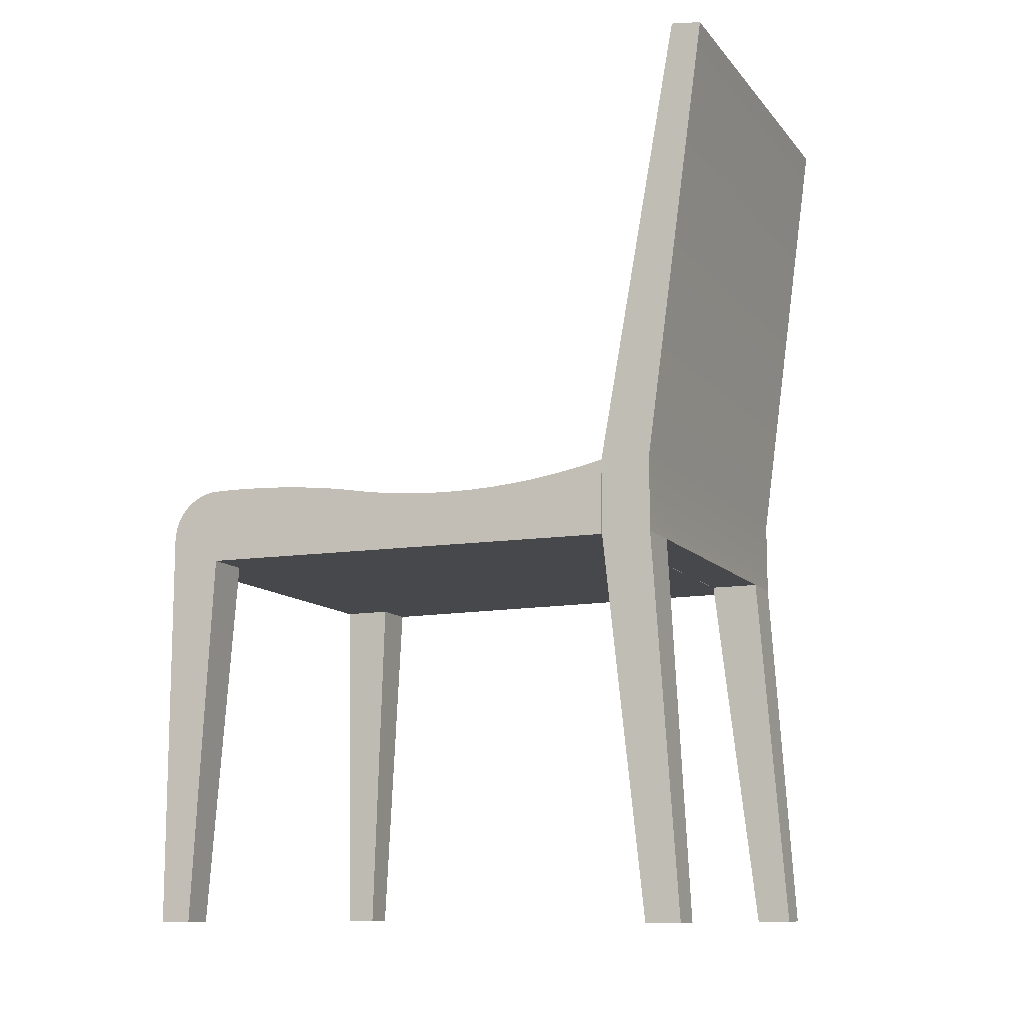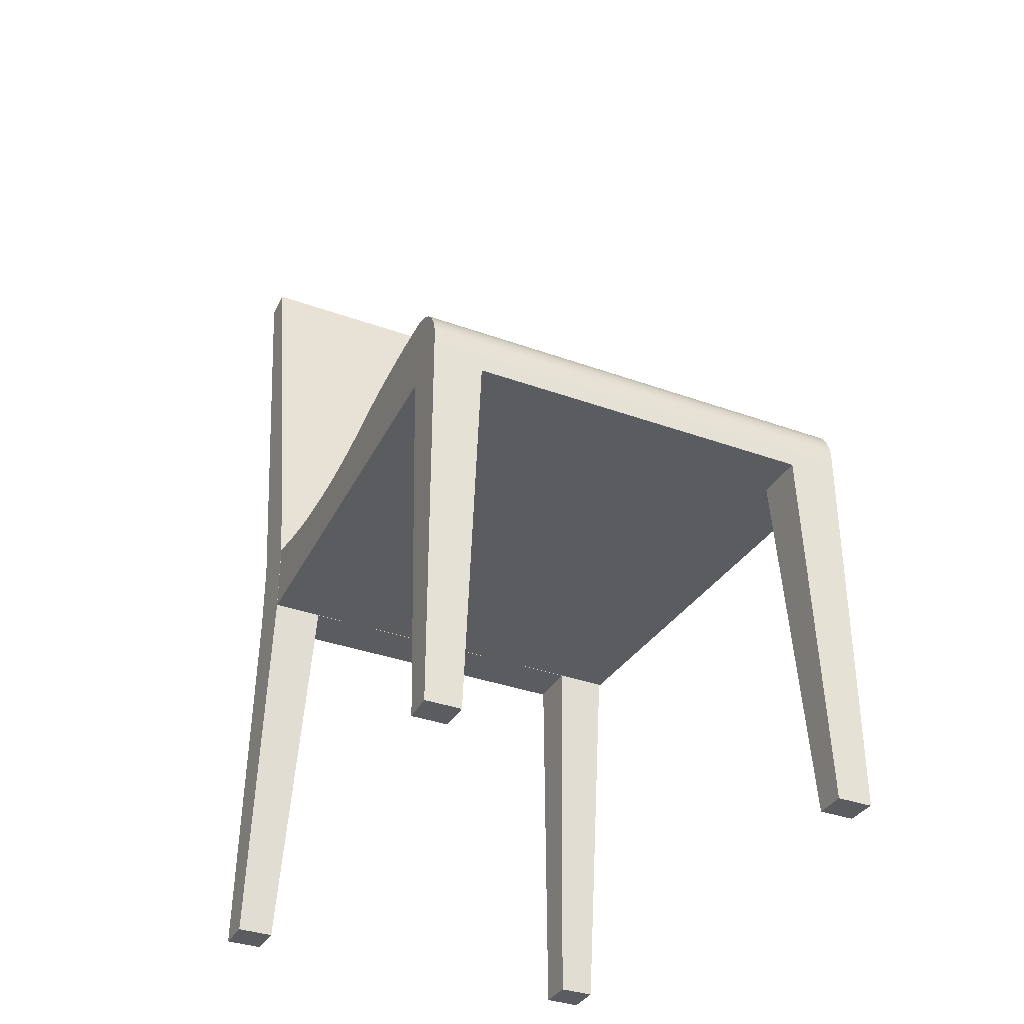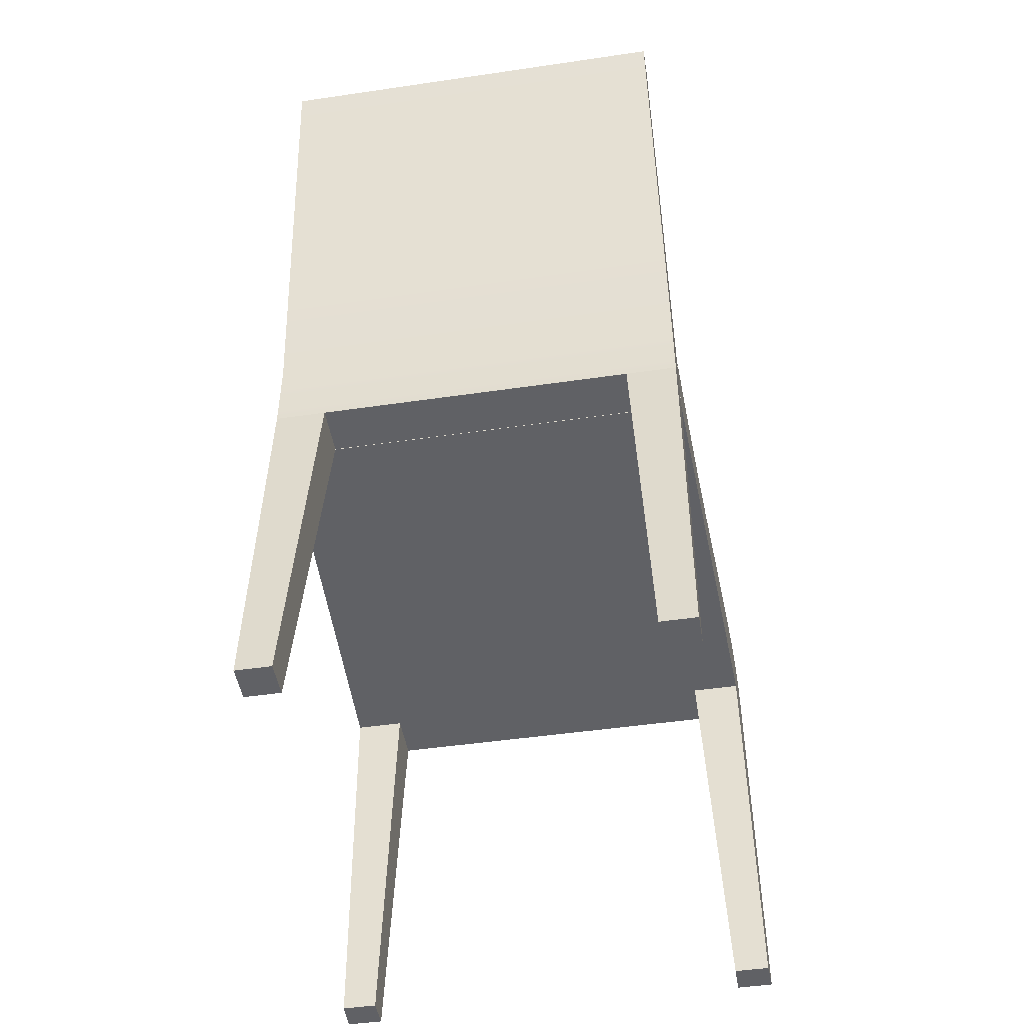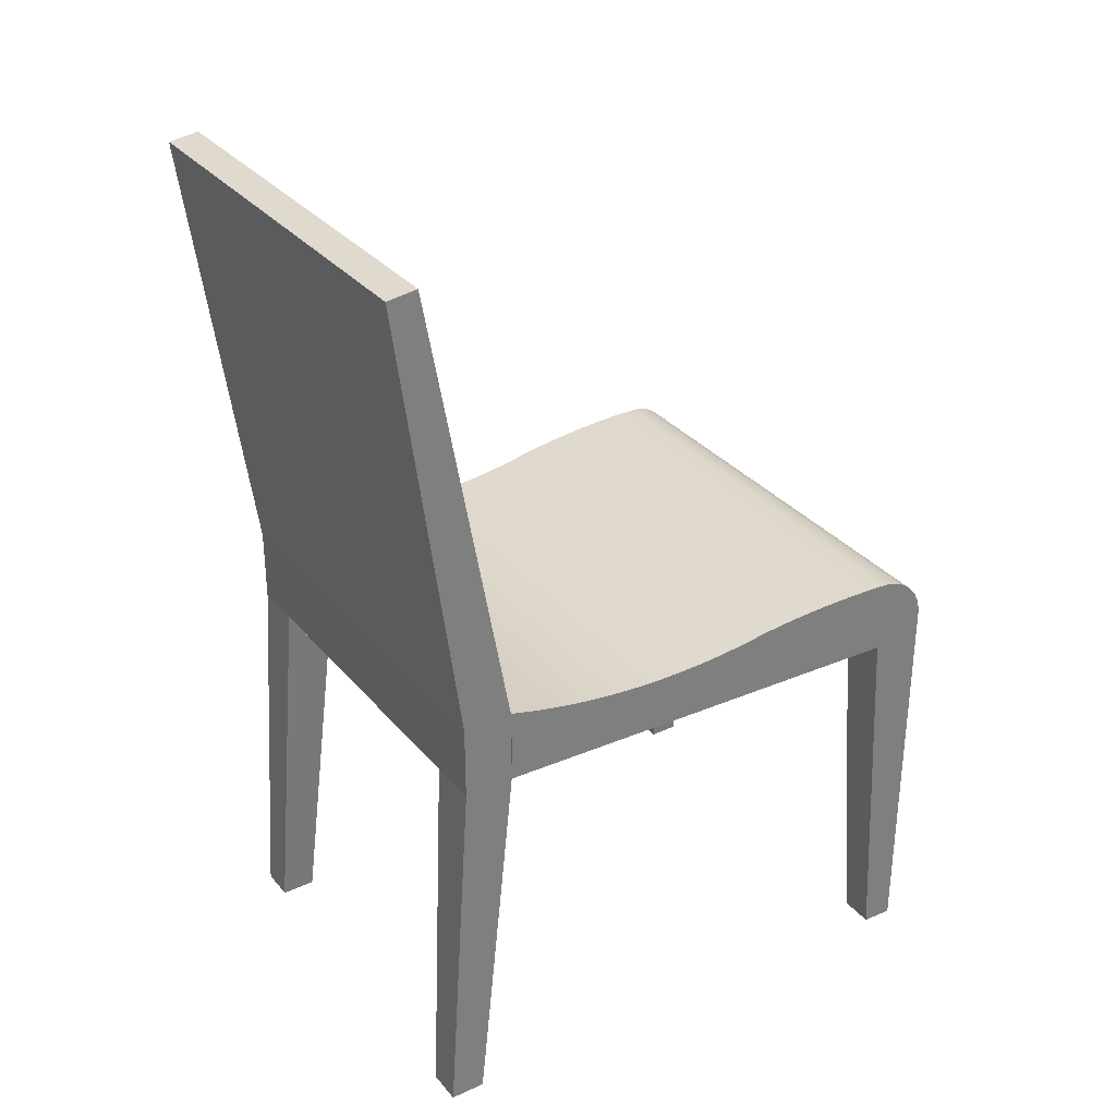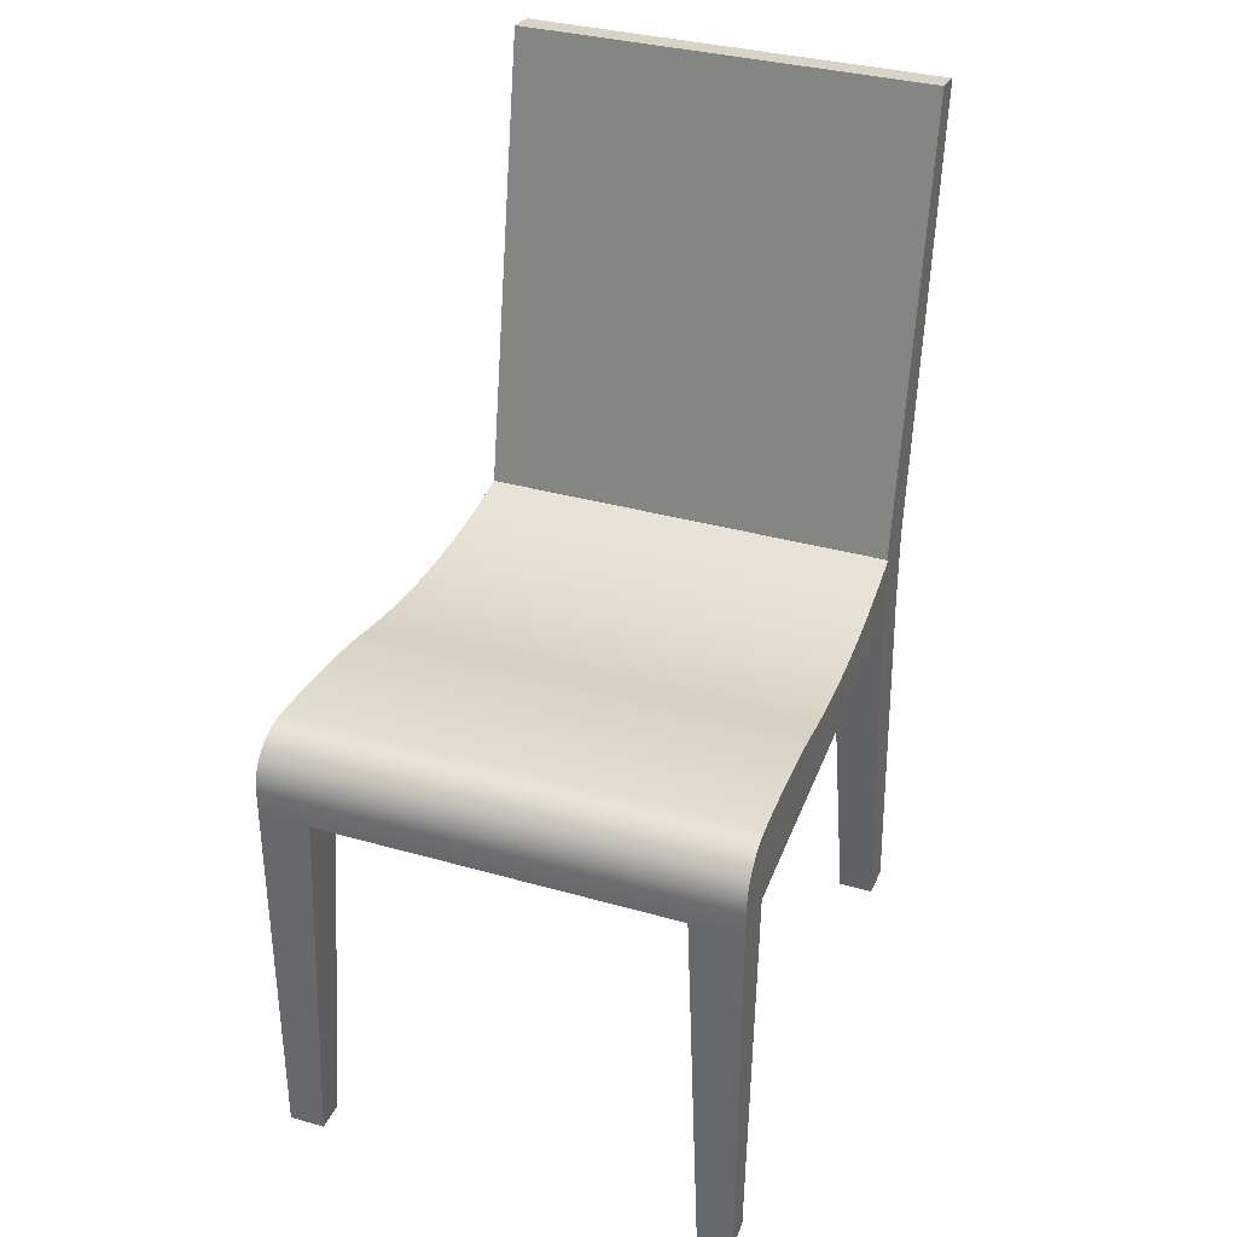
<metadata>
{"format":"obj","ext":"obj","renderer":"f3d","projection":"perspective","resolution":1024,"background":"white","views":[{"elev":-11.3,"azim":-66.8,"up":"+Y"},{"elev":-35.1,"azim":154.2,"up":"+Y"},{"elev":-47.5,"azim":9.4,"up":"+Y"},{"elev":31.9,"azim":57.1,"up":"+Y"},{"elev":34.4,"azim":-159.0,"up":"+Y"}]}
</metadata>
<code>
v -0.1791 0.04914 0.2147
v 0.1734 0.4341 0.2842
v 0.1734 0.04914 0.2147
v -0.1791 0.4341 0.2842
v 0.1734 0.04914 0.2576
v 0.1734 -0.01518 0.2147
v -0.1791 0.04914 0.2576
v 0.1648 0.4308 0.3099
v 0.1734 0.4311 0.3077
v -0.1791 -0.01518 0.2147
v -0.1791 0.4308 0.3099
v -0.1791 -0.01518 0.2576
v 0.1734 0.4308 0.3099
v 0.1734 -0.01518 0.2576
v -0.1658 -0.3368 -0.1969
v -0.1948 -0.3368 -0.1712
v -0.1958 -0.3368 -0.1969
v -0.1658 -0.3368 -0.1712
v -0.1958 -0.01518 -0.1969
v -0.1529 -0.01518 -0.1969
v -0.1529 -0.01518 -0.154
v -0.1941 -0.01518 -0.1541
v -0.1943 0.04877 -0.1596
v -0.1958 0.006257 -0.1969
v 0.1473 -0.01518 -0.1969
v -0.1799 -0.01518 0.2144
v -0.1941 0.04914 -0.1541
v -0.1945 0.04768 -0.1651
v -0.1958 0.01185 -0.1965
v 0.1473 -0.01518 -0.154
v 0.1734 -0.01518 0.2144
v -0.1814 0.04043 0.1744
v -0.1937 0.04936 -0.1436
v 0.1886 0.04877 -0.1596
v 0.1888 0.04768 -0.1651
v -0.1948 0.04587 -0.1704
v 0.1901 -0.01518 -0.1969
v -0.1957 0.01735 -0.1954
v 0.1901 0.006257 -0.1969
v 0.1601 -0.3368 -0.1712
v 0.1734 0.04914 0.2144
v -0.1807 0.04441 0.1945
v -0.1822 0.03719 0.1542
v -0.1933 0.04944 -0.1332
v 0.1884 0.04914 -0.1541
v 0.1891 0.04587 -0.1704
v -0.1949 0.04339 -0.1755
v 0.1901 -0.3368 -0.1969
v -0.1956 0.02267 -0.1936
v 0.1901 0.01185 -0.1965
v 0.1884 -0.01518 -0.1541
v 0.1601 -0.3368 -0.1969
v -0.1799 0.04914 0.2144
v 0.1742 0.04441 0.1945
v 0.1751 0.04043 0.1744
v 0.1759 0.03719 0.1541
v -0.183 0.0347 0.1338
v -0.1929 0.04936 -0.1228
v 0.188 0.04936 -0.1436
v 0.1893 0.04339 -0.1755
v -0.1951 0.04028 -0.1801
v 0.1891 -0.3368 -0.1712
v -0.1956 0.0277 -0.1912
v 0.1901 0.01735 -0.1954
v 0.1767 0.0347 0.1338
v -0.1838 0.03297 0.1134
v -0.1925 0.04914 -0.1124
v 0.1875 0.04944 -0.1332
v 0.1895 0.04028 -0.1801
v -0.1953 0.03658 -0.1843
v -0.1954 0.03236 -0.188
v 0.19 0.02267 -0.1936
v 0.1775 0.03297 0.1134
v -0.1846 0.03198 0.09294
v -0.1921 0.04876 -0.102
v 0.1871 0.04936 -0.1228
v 0.1896 0.03658 -0.1844
v 0.1899 0.0277 -0.1912
v 0.1784 0.03198 0.09291
v -0.1854 0.03176 0.07245
v -0.1917 0.04824 -0.09155
v 0.1867 0.04914 -0.1124
v 0.1898 0.03236 -0.188
v 0.1792 0.03176 0.07243
v -0.1862 0.03229 0.05196
v -0.1913 0.04756 -0.08115
v 0.1863 0.04876 -0.102
v 0.18 0.03229 0.05194
v -0.187 0.03358 0.03151
v -0.1909 0.04674 -0.07076
v 0.1859 0.04824 -0.09156
v 0.1809 0.03358 0.0315
v -0.1877 0.03562 0.01112
v -0.1905 0.04576 -0.06039
v 0.1854 0.04756 -0.08116
v 0.1817 0.03562 0.01111
v -0.1885 0.03841 -0.009176
v -0.1901 0.04464 -0.05003
v 0.185 0.04674 -0.07077
v 0.1825 0.03841 -0.009192
v -0.1893 0.04195 -0.02936
v -0.1897 0.04337 -0.03968
v 0.1846 0.04576 -0.0604
v 0.1833 0.04195 -0.02937
v 0.1842 0.04464 -0.05004
v 0.1838 0.04337 -0.0397
v -0.1791 -0.3368 0.249
v -0.1791 -0.3368 0.2791
v -0.149 -0.3368 0.249
v -0.1362 -0.01518 0.2576
v -0.149 -0.3368 0.2791
v -0.1362 -0.01518 0.2147
v 0.1734 -0.3368 0.2791
v 0.1734 -0.3368 0.249
v 0.1434 -0.3368 0.2791
v 0.1305 -0.01518 0.2576
v 0.1434 -0.3368 0.249
v 0.1305 -0.01518 0.2147
g mesh1_mesh1-geometry
f 1 2 3
f 2 1 4
f 3 2 1
f 4 1 2
f 2 5 3
f 3 5 2
f 6 1 3
f 3 1 6
f 7 4 1
f 1 4 7
f 4 8 2
f 2 8 4
f 9 5 2
f 2 5 9
f 3 5 6
f 6 5 3
f 1 6 10
f 10 6 1
f 4 7 11
f 11 7 4
f 7 1 12
f 12 1 7
f 8 4 11
f 11 4 8
f 2 8 9
f 9 8 2
f 5 9 13
f 13 9 5
f 6 5 14
f 14 5 6
f 6 12 10
f 10 12 6
f 12 1 10
f 10 1 12
f 7 13 11
f 11 13 7
f 12 5 7
f 7 5 12
f 11 13 8
f 8 13 11
f 13 8 9
f 9 8 13
f 13 7 5
f 5 7 13
f 5 12 14
f 14 12 5
f 12 6 14
f 14 6 12
g mesh2_mesh2-geometry
l 1 4
l 1 3
l 10 1
l 4 2
l 4 11
l 3 2
l 6 3
l 12 10
l 10 6
l 2 9
l 11 8
l 11 7
l 11 13
l 14 6
l 12 14
l 7 12
l 9 13
l 8 9
l 8 13
l 13 5
l 5 14
g mesh3_mesh3-geometry
f 15 16 17
f 16 15 18
f 17 16 15
f 18 15 16
f 17 19 16
f 17 15 19
f 20 18 15
f 15 18 20
f 18 16 21
f 22 16 19
f 20 19 15
f 18 20 21
f 21 20 18
f 22 21 16
f 20 22 19
f 19 22 20
f 22 23 19
f 19 23 22
f 24 20 19
f 19 20 24
f 22 20 21
f 21 20 22
f 25 21 20
f 20 21 25
f 21 26 22
f 22 26 21
f 22 27 23
f 23 27 22
f 19 23 28
f 28 23 19
f 20 24 25
f 25 24 20
f 19 29 24
f 24 29 19
f 30 21 25
f 25 21 30
f 26 21 31
f 31 21 26
f 26 32 22
f 22 32 26
f 22 33 27
f 27 33 22
f 27 34 23
f 23 34 27
f 23 35 28
f 28 35 23
f 19 28 36
f 36 28 19
f 25 24 37
f 37 24 25
f 19 38 29
f 29 38 19
f 29 39 24
f 24 39 29
f 31 21 30
f 30 21 31
f 37 30 25
f 25 30 37
f 25 40 30
f 30 40 25
f 41 26 31
f 31 26 41
f 26 42 32
f 32 42 26
f 22 32 43
f 43 32 22
f 22 44 33
f 33 44 22
f 33 45 27
f 27 45 33
f 34 27 45
f 45 27 34
f 35 23 34
f 34 23 35
f 46 28 35
f 35 28 46
f 28 46 36
f 36 46 28
f 19 36 47
f 47 36 19
f 37 24 39
f 39 24 37
f 37 25 48
f 19 49 38
f 38 49 19
f 38 50 29
f 29 50 38
f 39 29 50
f 50 29 39
f 31 30 51
f 51 30 31
f 30 37 51
f 51 37 30
f 40 25 52
f 52 25 40
f 30 51 40
f 26 41 53
f 53 41 26
f 31 54 41
f 41 54 31
f 42 26 53
f 53 26 42
f 42 55 32
f 32 55 42
f 32 56 43
f 43 56 32
f 22 43 57
f 57 43 22
f 22 58 44
f 44 58 22
f 44 59 33
f 33 59 44
f 45 33 59
f 59 33 45
f 45 37 34
f 34 37 45
f 34 37 35
f 35 37 34
f 35 37 46
f 46 37 35
f 60 36 46
f 46 36 60
f 36 60 47
f 47 60 36
f 19 47 61
f 61 47 19
f 50 37 39
f 39 37 50
f 52 48 25
f 48 62 37
f 19 63 49
f 49 63 19
f 49 64 38
f 38 64 49
f 50 38 64
f 64 38 50
f 55 31 51
f 51 31 55
f 45 51 37
f 37 51 45
f 51 37 62
f 48 40 52
f 52 40 48
f 62 40 51
f 54 53 41
f 41 53 54
f 54 31 55
f 55 31 54
f 53 54 42
f 42 54 53
f 55 42 54
f 54 42 55
f 56 32 55
f 55 32 56
f 65 43 56
f 56 43 65
f 43 65 57
f 57 65 43
f 22 57 66
f 66 57 22
f 22 67 58
f 58 67 22
f 58 68 44
f 44 68 58
f 59 44 68
f 68 44 59
f 59 51 45
f 45 51 59
f 46 37 60
f 60 37 46
f 69 47 60
f 60 47 69
f 47 69 61
f 61 69 47
f 19 61 70
f 70 61 19
f 64 37 50
f 50 37 64
f 40 48 62
f 62 48 40
f 19 71 63
f 63 71 19
f 63 72 49
f 49 72 63
f 64 49 72
f 72 49 64
f 55 51 56
f 56 51 55
f 56 51 65
f 65 51 56
f 73 57 65
f 65 57 73
f 57 73 66
f 66 73 57
f 22 66 74
f 74 66 22
f 22 75 67
f 67 75 22
f 67 76 58
f 58 76 67
f 68 58 76
f 76 58 68
f 68 51 59
f 59 51 68
f 60 37 69
f 69 37 60
f 77 61 69
f 69 61 77
f 61 77 70
f 70 77 61
f 19 70 71
f 71 70 19
f 72 37 64
f 64 37 72
f 71 78 63
f 63 78 71
f 72 63 78
f 78 63 72
f 65 51 73
f 73 51 65
f 79 66 73
f 73 66 79
f 66 79 74
f 74 79 66
f 22 74 80
f 80 74 22
f 22 81 75
f 75 81 22
f 75 82 67
f 67 82 75
f 76 67 82
f 82 67 76
f 76 51 68
f 68 51 76
f 69 37 77
f 77 37 69
f 83 70 77
f 77 70 83
f 70 83 71
f 71 83 70
f 78 37 72
f 72 37 78
f 78 71 83
f 83 71 78
f 73 51 79
f 79 51 73
f 84 74 79
f 79 74 84
f 74 84 80
f 80 84 74
f 22 80 85
f 85 80 22
f 22 86 81
f 81 86 22
f 81 87 75
f 75 87 81
f 82 75 87
f 87 75 82
f 82 51 76
f 76 51 82
f 77 37 83
f 83 37 77
f 83 37 78
f 78 37 83
f 79 51 84
f 84 51 79
f 88 80 84
f 84 80 88
f 80 88 85
f 85 88 80
f 22 85 89
f 89 85 22
f 22 90 86
f 86 90 22
f 86 91 81
f 81 91 86
f 87 81 91
f 91 81 87
f 87 51 82
f 82 51 87
f 84 51 88
f 88 51 84
f 92 85 88
f 88 85 92
f 85 92 89
f 89 92 85
f 22 89 93
f 93 89 22
f 22 94 90
f 90 94 22
f 90 95 86
f 86 95 90
f 91 86 95
f 95 86 91
f 91 51 87
f 87 51 91
f 88 51 92
f 92 51 88
f 96 89 92
f 92 89 96
f 89 96 93
f 93 96 89
f 22 93 97
f 97 93 22
f 22 98 94
f 94 98 22
f 94 99 90
f 90 99 94
f 95 90 99
f 99 90 95
f 95 51 91
f 91 51 95
f 92 51 96
f 96 51 92
f 100 93 96
f 96 93 100
f 93 100 97
f 97 100 93
f 22 97 101
f 101 97 22
f 22 102 98
f 98 102 22
f 98 103 94
f 94 103 98
f 99 94 103
f 103 94 99
f 99 51 95
f 95 51 99
f 96 51 100
f 100 51 96
f 104 97 100
f 100 97 104
f 97 104 101
f 101 104 97
f 22 101 102
f 102 101 22
f 102 105 98
f 98 105 102
f 103 98 105
f 105 98 103
f 103 51 99
f 99 51 103
f 100 51 104
f 104 51 100
f 106 101 104
f 104 101 106
f 101 106 102
f 102 106 101
f 105 102 106
f 106 102 105
f 105 51 103
f 103 51 105
f 104 51 106
f 106 51 104
f 106 51 105
f 105 51 106
g mesh3_mesh3-geometry
f 16 19 17
f 19 15 17
f 21 16 18
f 19 16 22
f 15 19 20
f 16 21 22
f 48 25 37
f 40 51 30
f 25 48 52
f 37 62 48
f 62 37 51
f 51 40 62
g mesh4_mesh4-geometry
l 63 71
l 49 63
l 71 70
l 38 49
l 70 61
l 29 38
l 61 47
l 24 29
l 47 36
l 19 24
l 36 28
l 22 19
l 28 23
l 22 21
l 26 22
l 23 27
l 21 18
l 21 20
l 53 26
l 26 31
l 27 33
l 18 15
l 16 18
l 15 20
l 20 25
l 53 41
l 42 53
l 41 31
l 31 51
l 33 44
l 17 15
l 16 17
l 30 25
l 52 25
l 54 41
l 32 42
l 51 30
l 51 37
l 44 58
l 30 40
l 48 52
l 40 52
l 55 54
l 43 32
l 37 39
l 58 67
l 62 40
l 62 48
l 56 55
l 57 43
l 39 50
l 67 75
l 65 56
l 66 57
l 50 64
l 75 81
l 73 65
l 74 66
l 64 72
l 81 86
l 79 73
l 80 74
l 72 78
l 86 90
l 84 79
l 85 80
l 78 83
l 90 94
l 88 84
l 89 85
l 83 77
l 94 98
l 92 88
l 93 89
l 77 69
l 98 102
l 96 92
l 97 93
l 69 60
l 102 101
l 100 96
l 101 97
l 60 46
l 104 100
l 46 35
l 106 104
l 35 34
l 105 106
l 34 45
l 103 105
l 45 59
l 99 103
l 59 68
l 95 99
l 68 76
l 91 95
l 76 82
l 87 91
l 82 87
g mesh5_mesh5-geometry
f 12 107 108
f 107 12 10
f 109 110 111
f 110 109 112
g mesh5_mesh5-geometry
f 108 107 12
f 10 12 107
f 109 108 107
f 107 108 109
f 108 110 12
f 12 110 108
f 110 10 12
f 12 10 110
f 10 109 107
f 107 109 10
f 108 109 111
f 111 109 108
f 110 108 111
f 111 108 110
f 10 110 112
f 112 110 10
f 109 10 112
f 112 10 109
f 111 110 109
f 112 109 110
g mesh6_mesh6-geometry
l 108 111
g mesh7_mesh7-geometry
l 12 110
g mesh8_mesh8-geometry
l 10 112
g mesh9_mesh9-geometry
l 107 109
g mesh10_mesh10-geometry
f 113 114 14
f 6 14 114
f 115 116 117
f 118 117 116
g mesh10_mesh10-geometry
f 14 114 113
f 114 113 117
f 117 113 114
f 114 14 6
f 113 14 115
f 115 14 113
f 115 117 113
f 113 117 115
f 114 117 6
f 6 117 114
f 14 6 116
f 116 6 14
f 116 115 14
f 14 115 116
f 117 116 115
f 118 6 117
f 117 6 118
f 118 116 6
f 6 116 118
f 116 117 118
g mesh11_mesh11-geometry
l 113 115
g mesh12_mesh12-geometry
l 14 116
g mesh13_mesh13-geometry
l 6 118
g mesh14_mesh14-geometry
l 114 117

</code>
